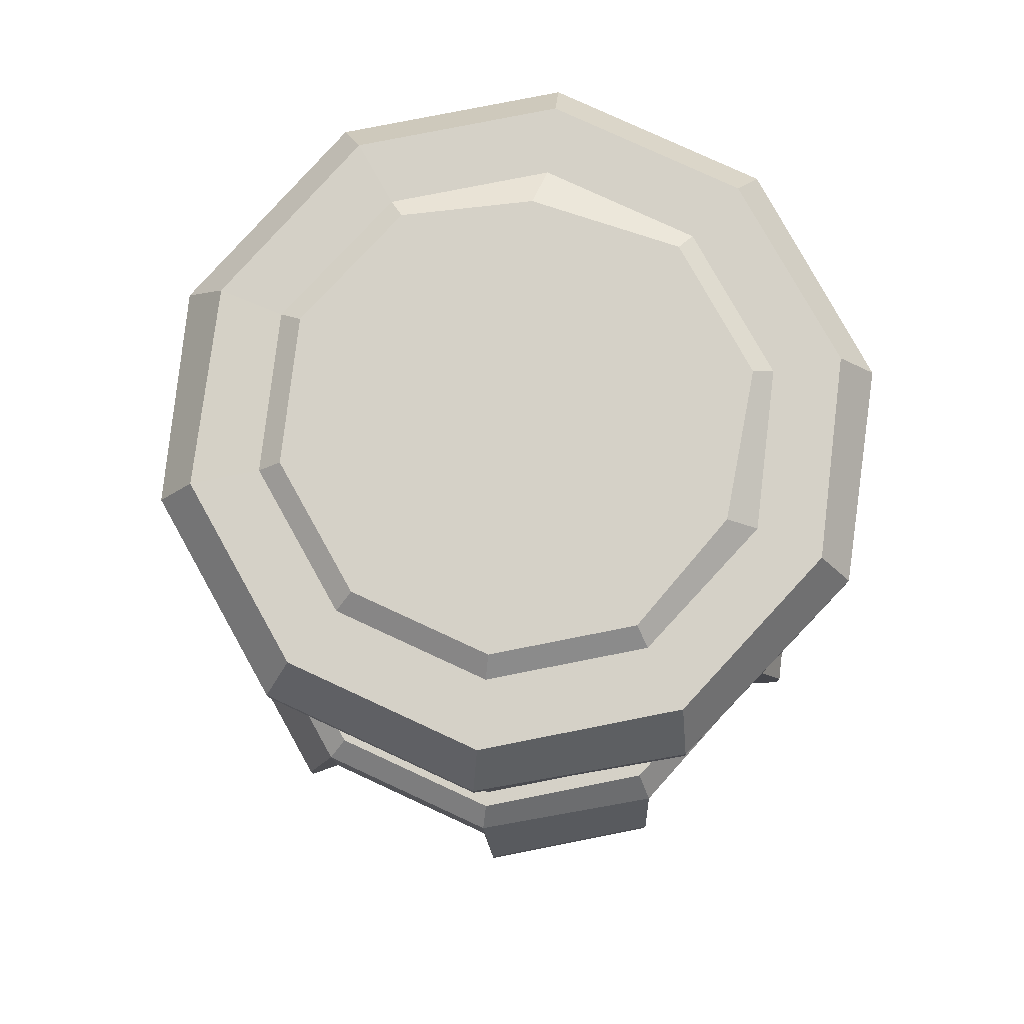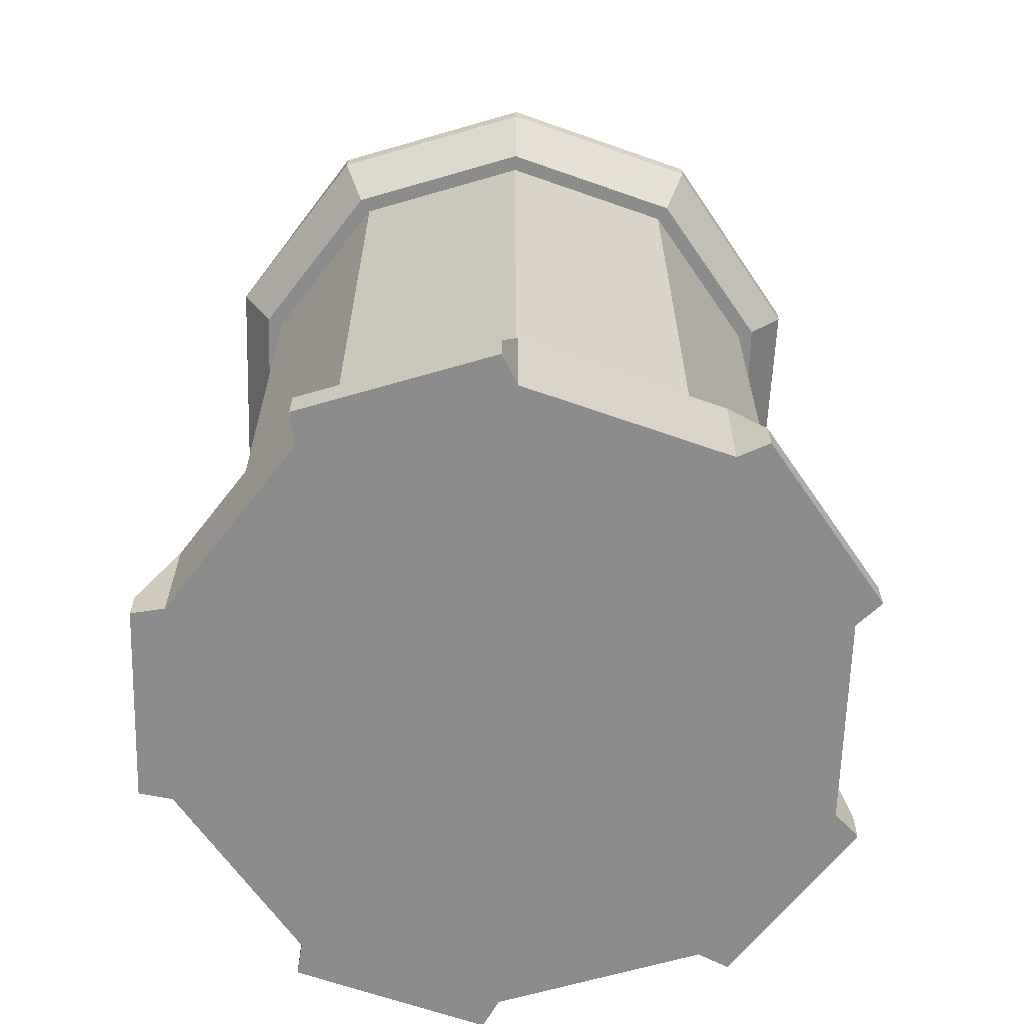
<metadata>
{"format":"obj","ext":"obj","renderer":"f3d","projection":"perspective","resolution":1024,"background":"white","views":[{"elev":78.9,"azim":-29.2,"up":"+Y"},{"elev":-64.3,"azim":142.4,"up":"+Y"}]}
</metadata>
<code>
v -12.91 9.888 -18.34
v -21.15 9.888 -7.006
v -21.15 9.888 7.006
v -12.91 9.888 18.34
v 0.4127 9.888 22.67
v 13.74 9.888 18.34
v 21.97 9.888 7.006
v 21.97 9.888 -7.006
v 13.74 9.888 -18.34
v 0.4127 9.888 -22.67
v -12.91 55.8 -18.34
v -21.15 55.8 -7.006
v -21.15 55.8 7.006
v -12.91 55.8 18.34
v 0.4127 55.8 22.67
v 13.74 55.8 18.34
v 21.97 55.8 7.006
v 21.97 55.8 -7.006
v 13.74 55.8 -18.34
v 0.4127 55.8 -22.67
v -11.61 5.4e-05 -16.49
v -19.01 5.4e-05 -6.298
v 0.3711 5.4e-05 0.000153
v -19.01 5.4e-05 6.298
v -11.61 5.4e-05 16.49
v 0.3711 5.4e-05 20.38
v 12.35 5.4e-05 16.49
v 19.75 5.4e-05 6.298
v 19.75 5.4e-05 -6.298
v 12.35 5.4e-05 -16.49
v 0.3711 5.4e-05 -20.38
v -12.91 63.11 -18.34
v -21.15 64.02 -7.006
v -21.15 64.02 7.006
v -12.91 64.02 18.34
v 0.4127 64.02 22.67
v 13.74 64.02 18.34
v 21.97 64.02 7.006
v 21.97 64.02 -7.006
v 13.74 64.02 -18.34
v 0.4127 64.02 -22.67
v -14.05 8.31 -19.84
v -22.96 8.31 -7.58
v -14.05 0 -19.84
v -22.96 0 -7.58
v -22.96 8.31 7.58
v -22.96 0 7.58
v -14.05 8.31 19.84
v -14.05 0 19.84
v 0.3566 7.203 24.76
v 0.3711 0 24.53
v 14.79 8.31 19.84
v 14.79 0 19.84
v 23.7 8.31 7.58
v 23.7 0 7.58
v 23.7 8.31 -7.58
v 23.7 0 -7.58
v 14.79 8.31 -19.84
v 14.79 0 -19.84
v 0.5475 7.372 -24.76
v 0.3711 0 -24.53
v -14.93 58.61 -20.11
v -23.51 59.38 -7.774
v -23.51 60.76 -7.774
v -14.93 59.99 -20.11
v -23.51 59.38 7.774
v -23.51 60.76 7.774
v -14.37 59.38 20.35
v -14.37 60.76 20.35
v -0.4849 58.5 25.16
v -0.4849 59.89 25.16
v 15.2 59.38 20.35
v 15.2 60.76 20.35
v 24.34 59.38 7.774
v 24 61.52 8.588
v 24.34 59.38 -7.774
v 24.34 60.76 -7.774
v 15.2 59.38 -20.35
v 15.2 60.76 -20.35
v 0.4127 59.38 -25.16
v 0.4127 60.76 -25.16
v -25.37 2.356 -7.165
v -25.37 2.356 7.165
v -25.37 0 -7.165
v -25.37 0 7.165
v -14.41 2.356 22.25
v -0.7842 2.356 26.68
v -14.41 0 22.25
v -0.7842 0 26.68
v 16.95 2.356 20.92
v 25.37 2.356 9.323
v 16.95 0 20.92
v 25.37 0 9.323
v 25.37 2.356 -9.323
v 16.95 2.356 -20.92
v 25.37 0 -9.323
v 16.95 0 -20.92
v -0.7842 2.356 -26.68
v -14.41 2.356 -22.25
v -0.7842 0 -26.68
v -14.41 0 -22.25
v -18.75 9.888 -6.226
v -11.43 9.888 -16.3
v -18.75 9.888 6.225
v -11.43 9.888 16.3
v 0.4127 9.888 20.15
v 12.25 9.888 16.3
v 19.57 9.888 6.225
v 19.57 9.888 -6.226
v 12.25 9.888 -16.3
v 0.4127 9.888 -20.15
v 0.4127 6.593 0.000153
v -12.48 6.593 -4.19
v -7.556 6.593 -10.97
v -12.48 6.593 4.189
v -7.556 6.593 10.97
v 0.4127 6.593 13.56
v 8.382 6.593 10.97
v 13.31 6.593 4.189
v 13.31 6.593 -4.19
v 8.382 6.593 -10.97
v 0.4127 6.593 -13.56
v -9.857 55.8 -14.13
v 0.4127 55.8 0.000153
v -16.2 55.8 -5.399
v -16.2 55.8 5.399
v -9.857 55.8 14.13
v 0.4127 55.8 17.47
v 10.68 55.8 14.13
v 17.03 55.8 5.399
v 17.03 55.8 -5.399
v 10.68 55.8 -14.13
v 0.4127 55.8 -17.47
v -10.12 64.02 -14.5
v -16.63 64.02 -5.539
v -16.63 64.02 5.539
v -10.12 64.02 14.5
v 0.4127 64.02 17.92
v 10.95 64.02 14.5
v 17.46 64.02 5.539
v 17.46 64.02 -5.539
v 10.95 64.02 -14.5
v 0.4127 64.02 -17.92
v -9.214 65.18 -13.25
v -15.16 65.18 -5.061
v 0.4127 65.18 0.000153
v -15.16 65.18 5.061
v -9.214 65.18 13.25
v 0.4127 65.18 16.38
v 9.272 65.18 13.08
v 15.99 65.18 5.061
v 15.99 65.18 -5.061
v 8.787 65.18 -12.86
v 0.4127 65.18 -16.38
v 4.754 31.42 -12.62
v -5.808 30.84 -9.497
v 9.649 37.6 -3.041
v 8.131 38.97 -7.494
v 7.281 36.79 -9.205
v 7.297 30.19 -7.11
v -14.87 32.46 -3.418
v -12.42 40.06 2.146
v -13.39 37.89 0.4877
v -12.36 31.23 2.11
v 4.467 43.46 10.98
v 11.89 41.35 6.137
v 9.261 29.5 -2.058
v 10.27 36.7 -9.252
v 10.02 30.47 -7.325
v 10.16 38.79 -7.787
v 9.175 29.27 -3.527
v 8.445 29.13 -3.41
v 8.196 20.04 3.608
v -5.122 26.1 -7.498
v 1.835 25.68 -8.279
v 5.295 21.81 2.341
v 11.23 32.6 2.711
v 9.455 33.55 -2.549
v -9.795 30.52 6.88
v -15.33 38.06 2.754
v -14.23 31.76 4.05
v -13.95 40.07 3.519
v -10.89 30.34 5.882
v -10.35 30.13 5.403
v -10.18 26.32 -2.644
v -4.569 22.34 6.967
v -7.116 33.58 11.31
v -9.943 34.58 6.548
v -9.159 25.52 7.163
v 8.639 24.57 -1.185
v 1.215 18.18 -9.695
v 4.412 12.8 -0.3069
v -0.313 13.06 4.234
v -6.823 13.4 4.962
v -11.52 18.86 -3.72
v -6.503 18.83 -9.618
v 11.51 38.79 1.791
v -7.501 40.41 10.63
v 0.6109 17.49 11.11
v -0.1101 17.89 6.935
v 6.721 18.92 7.059
v 0.5368 20.66 5.184
v 10.92 31.97 7.167
v 3.88 20.39 10.01
v 1.503 20.32 11.82
v 4.342 29.72 12.27
v 6.581 29.39 10.42
v 7.183 26.59 9.653
v 5.61 21.95 9.437
v 4.518 32.04 12.38
v -3.561 32.74 13.96
v -1.204 21.36 12.54
v 1.473 29.66 12.82
v -0.2982 27.24 13.21
v -2.153 23.43 13.29
v 3.216 38.68 11.94
v 3.203 34.43 12.47
v -2.209 34.72 13.52
v -2.374 39.72 13.32
v 5.583 38.55 10.83
v 5.629 34.3 11.33
v 9.899 34.07 7.841
v 10.29 39.04 7.384
v 1.689 29.13 6.681
v -1.51 28.81 7.925
v -1.998 23.97 7
v 0.933 23.25 5.736
v 3.924 28.87 11.48
v 1.258 28.85 11.76
v -1.396 22.89 11.26
v 1.25 21.88 10.71
v -2.307 23.99 12.05
v -0.2304 27.05 12.07
v -0.6109 27.46 11.67
v 1.668 27.5 11.87
v -0.09269 29.12 12.31
v 1.792 29.26 12.07
v -0.2998 29.57 10.79
v 1.347 29.44 10.27
v -0.6972 27.74 10.29
v 1.347 27.52 10.22
v 3.745 27.69 11.61
v 3.984 29.21 11.54
v 3.429 29.18 9.638
v 3.149 27.48 9.839
v 4.489 27.43 10.98
v 5.583 27.67 9.922
v 5.668 29.06 10.03
v 3.27 29.37 9.738
v 4.793 29.25 8.78
v 3.34 27.24 9.616
v 4.854 27.4 8.764
v 7.011 26.99 7.866
v 7.131 28.58 8.71
v 6.092 28.84 7.685
v 6.127 27.1 6.925
v 4.555 22.68 8.292
v 3.092 22.37 9.411
v 4.18 21 7.634
v 2.639 20.8 8.738
v 3.419 21.42 6.876
v 1.971 21.62 7.803
v 3.847 23.13 7.771
v 2.616 23.34 8.863
v 0.8699 22.74 11.08
v -0.3091 21.1 10.45
v -0.5644 22.07 8.985
v 0.6266 23.64 9.973
v -0.6319 23.21 11.48
v -0.9046 21.54 10.48
v -1.037 22.19 9.479
v -0.75 24.05 10.76
v -1.976 23.94 12.07
v -2.824 22.5 11.39
v -2.803 23.02 10
v -1.963 24.51 10.91
v 4.731 28.48 4.998
v 3.909 23.65 4.229
v 5.918 28.61 9.577
v 3.53 21.95 8.813
v 4.973 22.6 8.427
v 6.324 26.48 8.951
v -0.6026 35.88 13.5
v 1.533 35.75 13.05
v -0.4572 38.43 13.48
v 1.672 38.3 13.03
v -1.231 38.45 11.33
v 0.7054 38.33 10.96
v -1.365 36.11 11.35
v 0.5787 35.99 10.97
v 8.962 35.37 9.012
v 7.248 35.45 10.37
v 9.079 37.92 9.009
v 7.37 38 10.36
v 7.922 37.96 7.037
v 6.395 38.03 8.289
v 7.816 35.62 7.039
v 6.283 35.69 8.296
v -6.639 27.37 11.2
v -3.422 27.33 13.6
v -3.079 22.83 13.25
v -3.461 21.31 12.85
v -3.87 20.24 12.6
v -5.188 20.74 9.872
v -5.098 22.14 8.306
v -7.969 23.99 8.75
v -8.082 26.32 8.895
v -5.978 26.85 10.76
v -3.369 26.79 12.79
v -6.702 23.95 10.59
v -4.201 23.13 12.31
v -3.432 23.01 12.61
v -3.727 21.52 12.21
v -4.057 20.82 12.1
v -4.936 21.45 10.08
v -5.342 22.79 8.853
v -7.25 24.13 8.846
v -7.284 25.95 8.764
v 11.71 42.96 1.175
v -2.687 46.97 7.958
v -6.803 42.44 -12.94
v -6.709 32.85 -11.65
v -2.896 49.36 7.786
v -8.136 50.59 -2.177
v -15.44 50.19 1.856
v -9.753 51.75 -1.369
v -14.12 39.69 -4.775
v -15.44 33.79 -4.335
v -8.869 46.81 8.53
v -4.293 50.08 8.47
v -14.48 41.58 3.37
v -12.44 41.11 6.848
v -15.84 38.38 0.8964
v -15.44 33.04 1.523
v 6.518 46.27 -8.356
v 5.027 38.5 -12.46
v 4.533 32.73 -13.7
v 11.86 47.26 -0.02619
v 6.187 50.76 5.639
v 11.84 39.82 -4.541
v 10.51 40.25 -8.351
v 9.197 37.04 -10.85
v 8.961 31.75 -9.923
v 12.94 44.82 6.174
v 6.448 48.24 9.483
v 17.5 45.24 0.03033
v 16.83 47 0.6573
v 17.72 42.08 5.251
v 16.58 40.76 5.542
v -6.986 46.25 12.93
v -8.454 41.5 10.97
v 13.07 37.25 7.494
v 12.64 40.6 5.353
v 4.747 36.63 12.35
v 4.093 39.45 10.64
v 12.86 36.14 4.921
v 13.57 39.15 4.649
v 13.05 39.94 7.468
v 4.789 38.9 12.18
v 3.847 35.81 10.53
v -3.873 38.15 15.44
v -4.948 41.54 13.6
v -5.804 37.13 13.67
v -6.207 40.2 13.93
v -3.644 40.83 15.3
v 11.79 42.2 3.52
v 16.48 42.18 4.135
v 17.64 43.23 4.111
v 12.52 45.07 3.652
v -1.948 32.8 -12.52
v -0.8425 41.03 -14.57
v 4.469 51.02 -8.092
v 7.369 48.88 2.401
v 16.74 46.7 2.116
v 17.43 45.01 1.159
v 17.73 39.85 2.743
v 18.55 40.77 3.224
v 18.62 39.77 4.209
v 17.82 38.62 3.959
v 19.25 44.72 -1.282
v 19.14 46.25 -0.9097
v 19.27 45.95 0.5163
v 19.36 44.49 -0.1786
v 12.65 45.65 4.226
v 9.203 48.13 4.207
v 12.48 46.15 3.05
v -17 44.19 -2.606
v -12.35 41.56 -9.088
v -16.05 35.49 -4.555
v -16.59 39.21 -1.319
v -11.64 37.04 -8.043
v -14.34 41.28 -3.6
v -12.57 40.31 -6.134
v -12.3 38.55 -5.682
v -13.82 38.17 -4.324
v -14.03 39.4 -3.224
v -16.79 45.02 -1.991
v -15.99 48.05 0.2672
v -14.96 46.26 -2.675
v -15.15 47.74 -0.9017
v -15.86 45.89 0.3883
v -8.468 47.7 -6.407
v -7.866 48.32 -5.484
v -15.12 46.08 -0.8338
v 11.75 43.69 7.977
v 6.093 46.77 10.87
v 13.5 43.55 7.228
v 5.1 35.27 -14.75
v 8.313 37.7 -12.41
v 9.814 44.58 -9.106
v 9.771 48.03 -7.739
v 6.401 49.89 -8.762
v 2.5 47.32 -10.49
v 1.924 40.37 -15.33
v 7.037 36.34 -13.07
v 8.199 41.63 -12.32
v 2.306 42.29 -13.85
v 3.337 37.06 -14.73
v 4.709 43.31 -11.88
v 5.867 51.37 1.569
v 0.666 51.25 -8.505
v -2.454 50.21 -9.126
v -5.455 49.46 -7.59
v -8.141 50.81 -5.719
v -5.331 49.55 2.895
v -1.403 49.74 7.156
v -3.327 51.7 4.566
v 2.825 49.79 8.103
v 5.229 51.08 5.935
v -4.906 51.22 -3.251
v -1.604 51.94 1.92
v 2.418 50.45 0.457
v -0.9804 51.36 -5.166
v -0.3029 50.25 5.607
v 2.839 49.62 4.544
v -12.41 49.6 6.34
v -6.687 49.6 9.467
v -5.95 47.36 11.44
v -8.45 50.1 6.469
v -11.44 43.81 8.142
v -9.238 43.5 10.37
v -10.09 38.65 6.217
v -5.477 43.6 12.36
v -4.147 42.2 13.66
v -7.814 46.06 10.07
v -6.128 17.89 -8.752
v 0.6218 17.32 -8.819
v -2.892 14.07 -2.791
v 3.418 12.61 -0.6086
v -0.7147 12.84 3.363
v -10.52 17.91 -3.593
v -6.408 13.14 4
f 22 21 23
f 24 22 23
f 25 24 23
f 26 25 23
f 27 26 23
f 28 27 23
f 29 28 23
f 30 29 23
f 31 30 23
f 21 31 23
f 144 145 146
f 145 147 146
f 147 148 146
f 148 149 146
f 149 150 146
f 150 151 146
f 151 152 146
f 152 153 146
f 153 154 146
f 154 144 146
f 113 112 114
f 115 112 113
f 116 112 115
f 117 112 116
f 118 112 117
f 119 112 118
f 120 112 119
f 121 112 120
f 122 112 121
f 114 112 122
f 123 124 125
f 125 124 126
f 126 124 127
f 127 124 128
f 128 124 129
f 129 124 130
f 130 124 131
f 131 124 132
f 132 124 133
f 133 124 123
f 43 42 44 45
f 83 82 84 85
f 48 46 47 49
f 87 86 88 89
f 52 50 51 53
f 91 90 92 93
f 56 54 55 57
f 95 94 96 97
f 60 58 59 61
f 99 98 100 101
f 62 63 64 65
f 63 66 67 64
f 66 68 69 67
f 68 70 71 69
f 70 72 73 71
f 72 74 75 73
f 74 76 77 75
f 76 78 79 77
f 78 80 81 79
f 80 62 65 81
f 2 1 42 43
f 21 22 45 44
f 3 2 43 46
f 22 24 47 45
f 4 3 46 48
f 24 25 49 47
f 5 4 48 50
f 25 26 51 49
f 6 5 50 52
f 26 27 53 51
f 7 6 52 54
f 27 28 55 53
f 8 7 54 56
f 28 29 57 55
f 9 8 56 58
f 29 30 59 57
f 10 9 58 60
f 30 31 61 59
f 1 10 60 42
f 31 21 44 61
f 11 12 63 62
f 33 32 65 64
f 12 13 66 63
f 34 33 64 67
f 13 14 68 66
f 35 34 67 69
f 14 15 70 68
f 36 35 69 71
f 15 16 72 70
f 37 36 71 73
f 16 17 74 72
f 38 37 73 75
f 17 18 76 74
f 39 38 75 77
f 18 19 78 76
f 40 39 77 79
f 19 20 80 78
f 41 40 79 81
f 20 11 62 80
f 32 41 81 65
f 46 43 82 83
f 43 45 84 82
f 45 47 85 84
f 47 46 83 85
f 50 48 86 87
f 48 49 88 86
f 49 51 89 88
f 51 50 87 89
f 54 52 90 91
f 52 53 92 90
f 53 55 93 92
f 55 54 91 93
f 58 56 94 95
f 56 57 96 94
f 57 59 97 96
f 59 58 95 97
f 42 60 98 99
f 60 61 100 98
f 61 44 101 100
f 44 42 99 101
f 1 2 102 103
f 2 3 104 102
f 3 4 105 104
f 4 5 106 105
f 5 6 107 106
f 6 7 108 107
f 7 8 109 108
f 8 9 110 109
f 9 10 111 110
f 10 1 103 111
f 103 102 113 114
f 102 104 115 113
f 104 105 116 115
f 105 106 117 116
f 106 107 118 117
f 107 108 119 118
f 108 109 120 119
f 109 110 121 120
f 110 111 122 121
f 111 103 114 122
f 12 11 123 125
f 13 12 125 126
f 14 13 126 127
f 15 14 127 128
f 16 15 128 129
f 17 16 129 130
f 18 17 130 131
f 19 18 131 132
f 20 19 132 133
f 11 20 133 123
f 32 33 135 134
f 33 34 136 135
f 34 35 137 136
f 35 36 138 137
f 36 37 139 138
f 37 38 140 139
f 38 39 141 140
f 39 40 142 141
f 40 41 143 142
f 41 32 134 143
f 134 135 145 144
f 135 136 147 145
f 136 137 148 147
f 137 138 149 148
f 138 139 150 149
f 139 140 151 150
f 140 141 152 151
f 141 142 153 152
f 142 143 154 153
f 143 134 144 154
f 170 168 159 158
f 171 167 172
f 167 171 178
f 171 169 178
f 169 168 178
f 178 168 157
f 168 170 157
f 159 168 169 160
f 157 170 158
f 169 171 172 160
f 176 190 173
f 155 175 174 156
f 178 157 197 177
f 190 167 173
f 173 167 178 177
f 182 162 163 180
f 183 184 179
f 179 188 183
f 183 188 181
f 181 188 180
f 188 442 180
f 180 442 182
f 163 164 181 180
f 442 162 182
f 181 164 184 183
f 161 185 186 189
f 161 156 174 185
f 161 189 164
f 164 189 184
f 189 179 184
f 188 179 187
f 187 179 299
f 307 299 179
f 189 186 305 306
f 179 189 306 307
f 155 190 176 175
f 155 160 190
f 160 172 190
f 172 167 190
f 176 192 191 175
f 186 185 195 194
f 185 174 196 195
f 175 191 196 174
f 188 187 198 442
f 173 201 199 200
f 173 200 202 176
f 177 203 201 173
f 201 204 205 199
f 207 210 206
f 201 203 208 209
f 201 209 204
f 203 207 208
f 207 203 210
f 303 304 200 199
f 200 304 202
f 304 305 202
f 305 186 202
f 187 299 300 211
f 199 205 303
f 205 212 303
f 302 303 212
f 213 206 210
f 211 300 214
f 214 300 215
f 300 301 215
f 301 302 212 215
f 211 214 213
f 213 210 211
f 219 218 217 216
f 210 165 216 217
f 444 211 218 219
f 444 219 216 165
f 211 210 217 218
f 223 220 221 222
f 210 221 220 165
f 166 223 222 203
f 166 165 220 223
f 203 222 221 210
f 444 198 187 211
f 166 203 177 197
f 202 192 176
f 202 193 192
f 202 194 193
f 224 225 226 227
f 228 229 225 224
f 232 230 226
f 230 231 227 226
f 206 213 229 228
f 213 214 233 229
f 212 205 231 230
f 232 215 212 230
f 214 215 232 233
f 233 232 226 225
f 229 233 225
f 234 235 237 236
f 238 239 241 240
f 240 241 235 234
f 240 234 236 238
f 235 242 243 237
f 239 244 245 241
f 241 245 242 235
f 242 245 244 243
f 246 247 248 243
f 249 250 252 251
f 251 252 247 246
f 251 246 243 249
f 247 253 254 248
f 250 255 256 252
f 252 256 253 247
f 253 256 255 254
f 257 258 260 259
f 261 262 264 263
f 263 264 258 257
f 258 265 266 260
f 262 267 268 264
f 264 268 265 258
f 269 273 274 270
f 271 275 276 272
f 272 276 273 269
f 224 227 278 277
f 228 224 277 279
f 281 278 280
f 280 278 227 231
f 206 228 279 207
f 207 279 282 208
f 204 280 231 205
f 281 280 204 209
f 208 282 281 209
f 282 277 278 281
f 279 277 282
f 202 186 194
f 283 284 286 285
f 285 286 288 287
f 289 290 284 283
f 284 290 288 286
f 289 283 285 287
f 291 293 294 292
f 293 295 296 294
f 297 291 292 298
f 292 294 296 298
f 297 295 293 291
f 271 272 269 270
f 268 267 266 265
f 309 308 310 311
f 311 312 309
f 311 313 312
f 311 314 313
f 310 315 314 311
f 310 316 315
f 317 316 310
f 318 317 310
f 310 308 318
f 300 299 308 309
f 301 300 309 312
f 302 301 312 313
f 303 302 313 314
f 304 303 314 315
f 305 304 315 316
f 306 305 316 317
f 307 306 317 318
f 299 307 318 308
f 166 197 366
f 197 157 319
f 444 443 198
f 444 165 320 443
f 412 413 372
f 414 418 370 371
f 373 338 372
f 372 338 412
f 338 411 412
f 338 340 411
f 411 340 410
f 340 341 410
f 409 416 341 342
f 343 415 409 342
f 392 393 327
f 327 393 394
f 326 439 437 330
f 325 331 436
f 331 332 436
f 440 436 332
f 396 392 327
f 327 395 396
f 155 156 370 337
f 165 166 405 406
f 319 157 340 338
f 157 158 341 340
f 158 159 342 341
f 159 160 343 342
f 160 155 337 343
f 156 161 328 322
f 162 442 332 331
f 198 443 350 351
f 163 162 331 333
f 161 164 334 328
f 164 163 333 334
f 430 431 432 433
f 422 423 430 433
f 402 403 321
f 326 425 324
f 320 323 330
f 324 425 427 430
f 423 424 430
f 376 377 378 379
f 339 345 385
f 344 384 345
f 384 385 345
f 434 426 428
f 428 435 434
f 319 338 347 346
f 368 384 344 348
f 344 407 349 348
f 166 366 367 349
f 445 320 443
f 320 330 438
f 330 437 438
f 442 445 443 198
f 350 441 351
f 332 442 198 351
f 358 353 355 359
f 357 353 358
f 352 356 357 358
f 352 358 359 354
f 354 360 356 352
f 365 359 355 362
f 364 365 362
f 361 365 364 363
f 361 354 359 365
f 354 361 363 360
f 362 363 364
f 356 353 357
f 360 355 353 356
f 360 363 362 355
f 366 197 319
f 375 366 319 346
f 380 381 382 383
f 374 386 369
f 386 373 369
f 370 156 322
f 371 370 322 321
f 321 413 371
f 432 372 433
f 385 373 339
f 375 374 369 366
f 368 367 366 369
f 367 368 377 376
f 368 348 378 377
f 348 349 379 378
f 349 367 376 379
f 346 347 381 380
f 347 374 382 381
f 374 375 383 382
f 375 346 380 383
f 368 369 384
f 369 385 384
f 369 373 385
f 338 386 374 347
f 338 373 386
f 399 402 321 388
f 322 391 388 321
f 334 333 328
f 328 333 389
f 390 389 333
f 331 401 333
f 333 401 390
f 390 401 387
f 401 397 387
f 389 391 322 328
f 327 394 395
f 387 388 393 392
f 394 393 388 391
f 395 394 391 389
f 396 395 389 390
f 390 387 392 396
f 404 399 397
f 397 401 404
f 399 388 387 397
f 400 326 402 399
f 324 403 402 326
f 430 424 324
f 325 326 400 398
f 325 398 401 331
f 404 401 398
f 398 400 404
f 404 400 399
f 405 407 344
f 344 345 406 405
f 166 407 405
f 349 407 166
f 336 409 415
f 419 416 409 336
f 411 410 335
f 412 411 335
f 371 417 414
f 417 419 336 414
f 336 418 414
f 408 415 343 337
f 336 415 408
f 336 408 418
f 370 418 408 337
f 413 417 371
f 413 419 417
f 335 410 416 419
f 341 416 410
f 372 421 433
f 335 419 413 412
f 433 421 422
f 373 372 420 339
f 372 413 421
f 422 421 413 321
f 321 423 422
f 321 403 424 423
f 324 424 403
f 323 425 326 330
f 323 427 425
f 323 320 426
f 428 426 165 406
f 345 428 406
f 339 429 428 345
f 420 429 339
f 426 427 323
f 430 427 431
f 431 427 426 434
f 432 431 434 435
f 165 426 320
f 428 429 435
f 420 372 432
f 429 420 432 435
f 329 437 439
f 438 437 329
f 329 441 350
f 329 436 440
f 436 439 326 325
f 329 439 436
f 329 440 441
f 351 441 440 332
f 320 438 350 443
f 438 329 350
f 446 447 448
f 449 450 448
f 451 446 448
f 450 452 448
f 447 449 448
f 452 451 448
f 196 191 447 446
f 192 193 450 449
f 195 196 446 451
f 193 194 452 450
f 191 192 449 447
f 194 195 451 452
v -12.19 9.888 -17.34
v -19.97 9.888 -6.621
v -19.97 55.8 -6.621
v -12.19 55.8 -17.34
v -19.97 9.888 6.625
v -19.97 55.8 6.625
v -12.19 9.888 17.34
v -12.19 55.8 17.34
v 0.4121 9.888 21.43
v 0.4121 55.8 21.43
v 13.01 9.888 17.34
v 13.01 55.8 17.34
v 20.8 9.888 6.624
v 20.8 55.8 6.624
v 20.8 9.888 -6.621
v 20.8 55.8 -6.621
v 13.01 9.888 -17.34
v 13.01 55.8 -17.34
v 0.4121 9.888 -21.43
v 0.4121 55.8 -21.43
v 13.01 43.99 17.34
v 0.4121 48.92 21.43
v -12.19 43.99 17.34
v -19.97 48.92 6.625
v -19.97 43.99 -6.621
v -12.19 48.92 -17.34
v 0.4121 48.92 -21.43
v 13.01 44.38 -17.34
v 20.8 48.92 -6.621
v 20.8 48.92 6.624
v 13.01 21.69 17.34
v 0.4121 16.76 21.43
v -12.19 16.76 17.34
v -19.97 13.82 6.625
v -19.97 16.76 -6.621
v -12.19 21.69 -17.34
v 0.4121 21.69 -21.43
v 13.01 20.03 -17.34
v 20.8 16.76 -6.621
v 20.8 21.69 6.624
f 453 454 487 488
f 454 457 486 487
f 457 459 485 486
f 459 461 484 485
f 461 463 483 484
f 463 465 492 483
f 465 467 491 492
f 467 469 490 491
f 469 471 489 490
f 471 453 488 489
f 474 473 464 462
f 475 474 462 460
f 476 475 460 458
f 477 476 458 455
f 478 477 455 456
f 479 478 456 472
f 480 479 472 470
f 481 480 470 468
f 482 481 468 466
f 473 482 466 464
f 484 483 473 474
f 485 484 474 475
f 486 485 475 476
f 487 486 476 477
f 488 487 477 478
f 489 488 478 479
f 490 489 479 480
f 491 490 480 481
f 492 491 481 482
f 483 492 482 473

</code>
